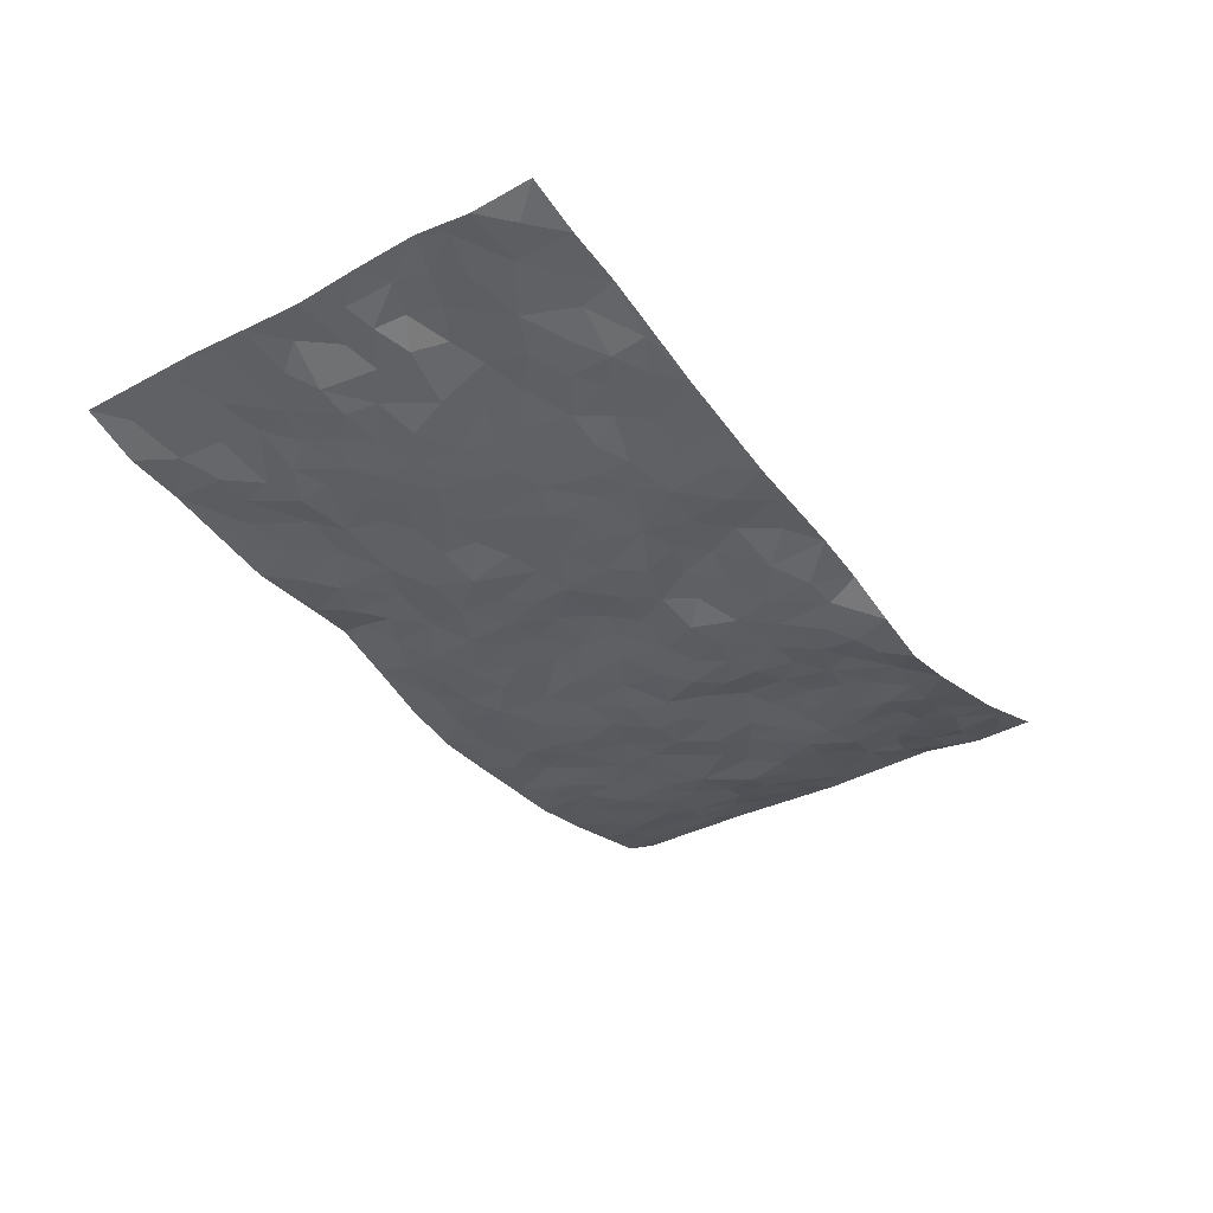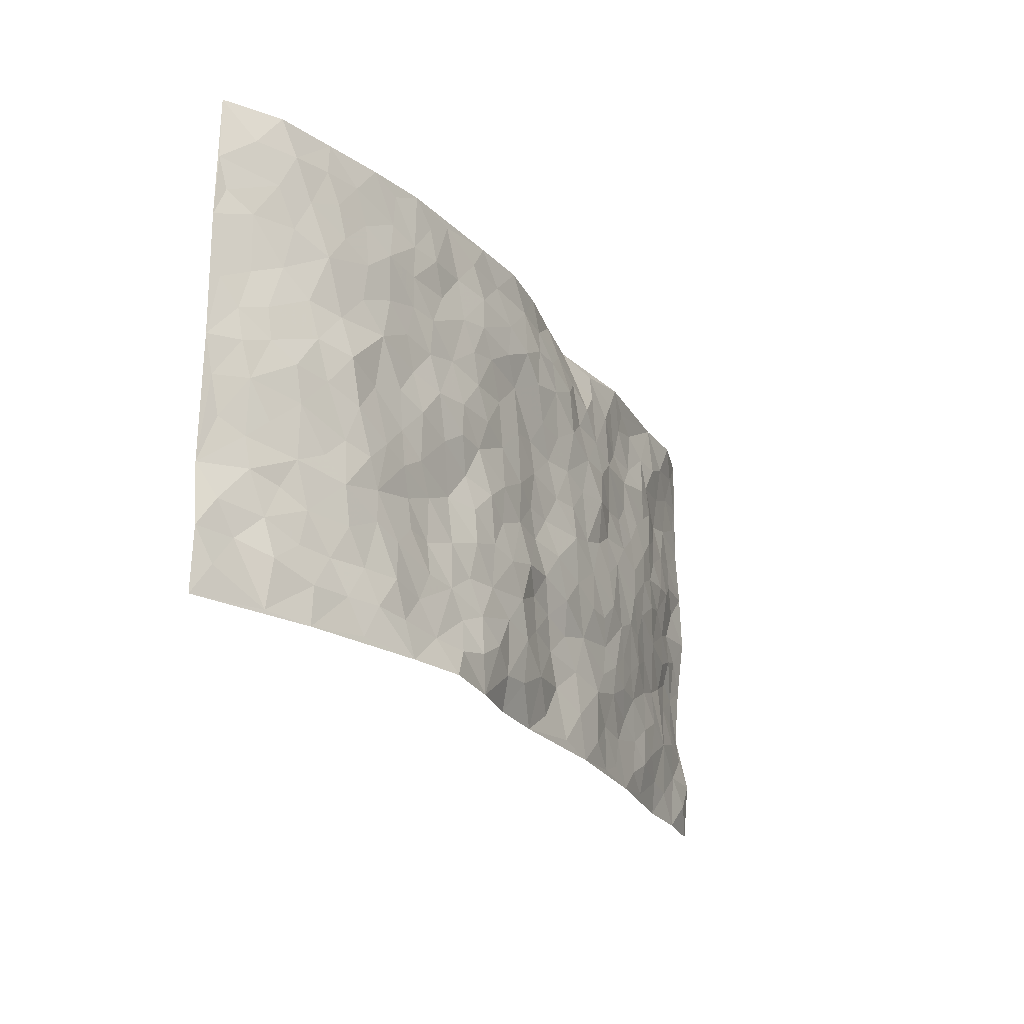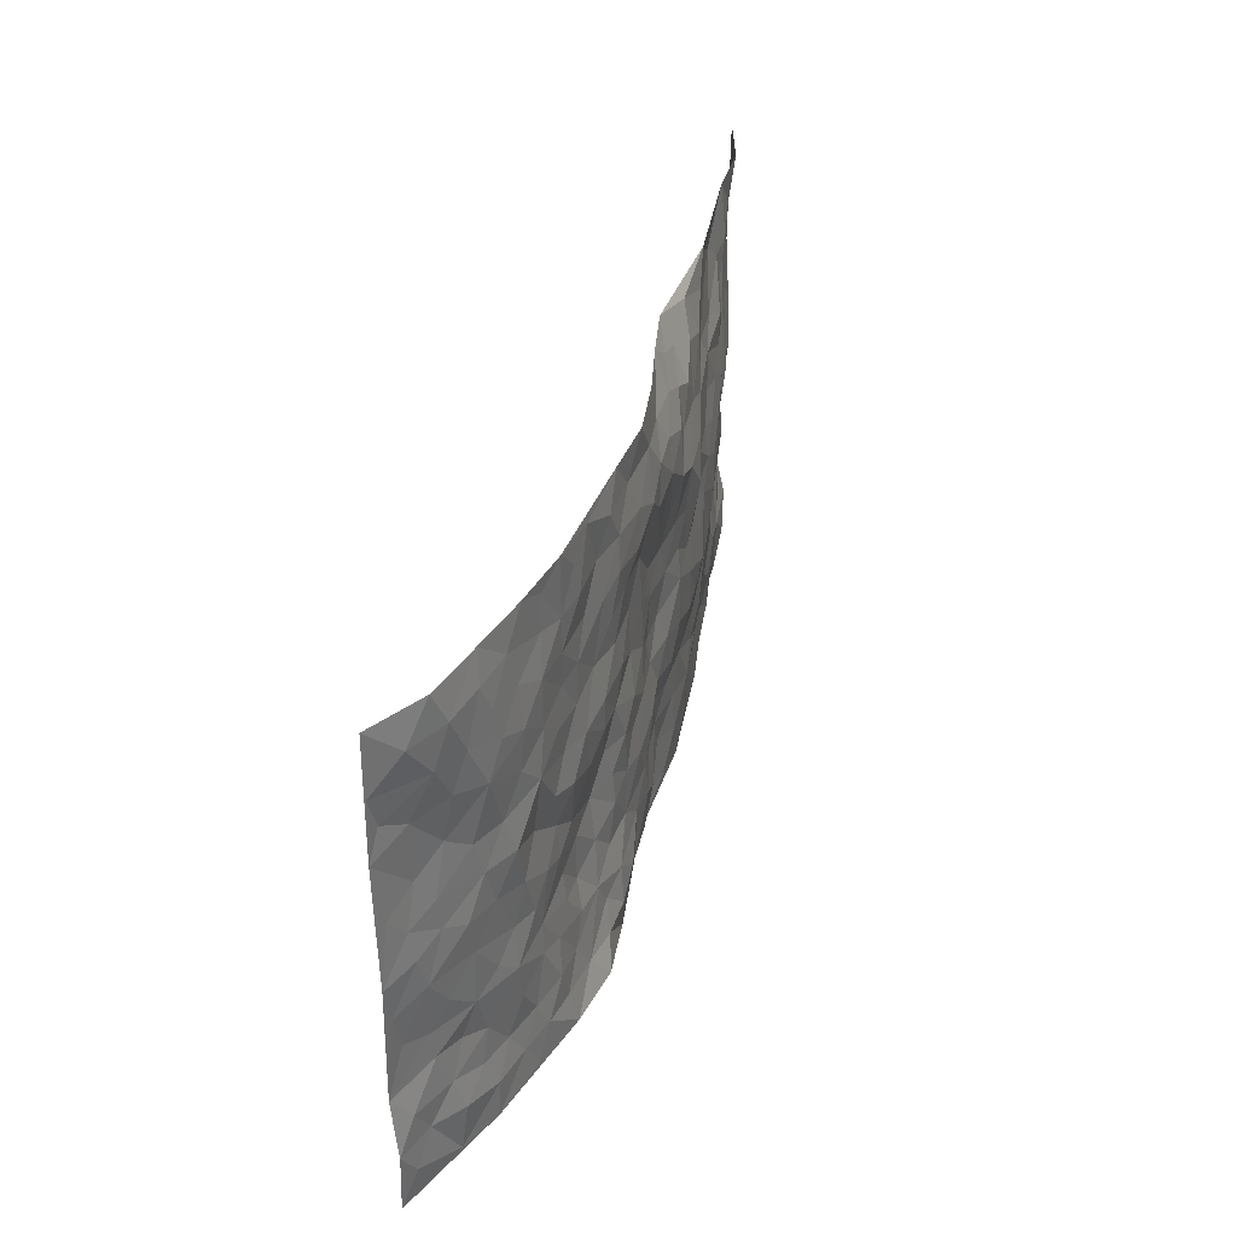
<metadata>
{"format":"obj","ext":"obj","renderer":"f3d","projection":"perspective","resolution":1024,"background":"white","views":[{"elev":-37.6,"azim":-56.5,"up":"+Z"},{"elev":-23.2,"azim":118.8,"up":"+Y"},{"elev":37.6,"azim":105.9,"up":"+Y"}]}
</metadata>
<code>
v -0.9735 0.003521 0.07451
v -0.9741 0.9977 0.07007
v 0.9636 0.004749 0.1108
v 0.9568 0.9983 0.1161
v -0.7933 0.3912 0.03718
v -0.9744 0.4983 0.0626
v -0.8507 0.3577 0.06295
v 0.003844 0.005456 -0.01892
v -0.9711 0.25 0.08858
v -0.9151 0.3376 0.07555
v -0.7297 0.004109 0.04757
v -0.9762 0.1276 0.06346
v -0.7064 0.2922 0.02991
v -0.8528 0.003585 0.05347
v -0.8346 0.2882 0.05838
v -0.4877 0.0006022 0.0003805
v -0.9527 0.1886 0.07291
v -0.2922 0.1662 -0.03157
v -0.7717 0.3214 0.04239
v -0.8595 0.1212 0.04975
v -0.9213 0.06498 0.05219
v -0.7919 0.06592 0.04428
v -0.6706 0.127 0.01679
v -0.7202 0.07629 0.03507
v -0.8699 0.2079 0.05432
v -0.9034 0.2699 0.072
v -0.7673 0.1776 0.02965
v -0.6903 0.2097 0.01694
v -0.8586 0.4871 0.0547
v -0.9727 0.3746 0.0784
v -0.7333 0.9957 0.03089
v -0.5349 0.2214 -0.001947
v 0.2616 0.1595 -0.0555
v -0.9755 0.7474 0.074
v -0.3678 0.3919 -0.0383
v -0.7784 0.751 0.04462
v -0.7965 0.8293 0.04234
v -0.5813 0.4414 -0.009221
v -0.601 0.6053 -0.009157
v -0.4879 0.9957 0.004173
v -0.9528 0.6851 0.06749
v -0.6612 0.5618 0.003914
v -0.3902 0.7524 -0.02189
v -0.5083 0.2787 -0.01035
v -0.4589 0.2236 -0.01556
v -0.4926 0.1616 0.001881
v -0.4482 0.6355 -0.01711
v -0.3665 0.5589 -0.02604
v 0.1659 0.4749 -0.05155
v -0.3328 0.22 -0.02568
v -0.2115 0.6102 -0.04228
v -0.3752 0.6282 -0.02786
v -0.3 0.05656 -0.02556
v -0.6274 0.7097 0.00308
v -0.394 0.1928 -0.02032
v -0.8689 0.6166 0.04768
v -0.03697 0.3489 -0.03927
v 0.05725 0.341 -0.05376
v 0.2975 0.452 -0.03452
v -0.09532 0.5518 -0.03578
v -0.1655 0.5559 -0.0407
v 0.09211 0.631 -0.04322
v -0.6301 0.3456 0.01109
v -0.7485 0.5728 0.01561
v -0.9475 0.8082 0.06848
v -0.5573 0.1287 0.007038
v -0.3648 0.01127 -0.01245
v -0.7918 0.4649 0.03622
v -0.6153 0.1717 0.006278
v -0.6105 0.01873 0.02212
v -0.2417 0.001273 -0.02408
v -0.6134 0.08768 0.009547
v -0.544 0.05262 0.005965
v -0.4288 0.03634 -0.005777
v -0.4484 0.103 -0.002754
v -0.8877 0.6843 0.05761
v -0.9669 0.8725 0.07043
v -0.7348 0.5083 0.021
v 0.000573 0.9965 -0.03233
v -0.8006 0.6741 0.0365
v -0.5609 0.3139 -0.006264
v -0.513 0.4601 -0.02218
v 0.006274 0.5721 -0.03505
v -0.04945 0.4831 -0.03154
v 0.004064 0.4202 -0.03547
v -0.1221 0.1298 -0.01748
v -0.5695 0.6695 -0.006538
v -0.9099 0.561 0.06222
v -0.7302 0.6899 0.02491
v -0.4484 0.2955 -0.02082
v -0.6281 0.2668 0.01294
v -0.5007 0.6872 -0.007044
v -0.1726 0.4848 -0.04455
v -0.2622 0.4352 -0.04055
v -0.648 0.6486 -0.001178
v -0.01033 0.1187 -0.0402
v -0.4155 0.5095 -0.02661
v -0.3428 0.2873 -0.02701
v -0.2403 0.5029 -0.03712
v -0.1796 0.3813 -0.04383
v -0.9755 0.6226 0.06703
v -0.7044 0.6218 0.01389
v -0.8123 0.5784 0.02936
v -0.3597 0.1093 -0.01411
v -0.522 0.5325 -0.02003
v -0.6814 0.4051 0.01126
v -0.1286 0.3237 -0.0414
v -0.1477 0.2505 -0.02573
v -0.5181 0.611 -0.01459
v 0.1093 0.7297 -0.0433
v -0.001431 0.2166 -0.03364
v -0.07081 0.275 -0.02582
v 0.007036 0.2904 -0.03397
v -0.4293 0.3624 -0.02731
v -0.1946 0.1844 -0.02742
v -0.6543 0.4871 -0.001187
v -0.5555 0.3802 -0.008408
v -0.4919 0.3903 -0.02104
v -0.3076 0.5233 -0.03331
v -0.2585 0.3493 -0.04108
v -0.3555 0.4661 -0.0345
v -0.2253 0.271 -0.03113
v -0.08983 0.4115 -0.04289
v -0.595 0.5308 -0.01018
v -0.08961 0.2 -0.02066
v -0.2108 0.09362 -0.02886
v -0.3985 0.2566 -0.02587
v -0.9214 0.4367 0.0659
v -0.8623 0.4195 0.0527
v 0.09227 0.424 -0.04771
v 0.2091 0.2395 -0.04807
v 0.08238 0.5177 -0.04321
v 0.01985 0.4886 -0.03371
v 0.1667 0.3943 -0.04778
v 0.7891 0.4966 0.03701
v 0.2211 0.4349 -0.05164
v 0.2675 0.3147 -0.04579
v 0.1605 0.5677 -0.04305
v 0.1224 0.9977 -0.04934
v -0.2947 0.6182 -0.04885
v 0.4252 0.8793 -0.03544
v 0.4909 0.9976 -0.02629
v -0.2139 0.7788 -0.03525
v -0.0587 0.8638 -0.04869
v -0.3219 0.3475 -0.03603
v -0.4594 0.5652 -0.02289
v -0.07112 0.05517 -0.01848
v -0.1548 0.02314 -0.02274
v 0.1267 0.007655 -0.02549
v 0.0133 0.8597 -0.05416
v -0.01667 0.6999 -0.04465
v 0.4232 0.1975 -0.03147
v 0.3418 0.2906 -0.03183
v 0.5934 0.5265 -0.006494
v 0.5271 0.5465 -0.02152
v 0.4573 0.1359 -0.03075
v 0.5244 0.2287 -0.02288
v 0.4145 0.362 -0.02065
v 0.02277 0.6416 -0.03456
v -0.05966 0.6282 -0.0345
v -0.1474 0.7289 -0.05381
v -0.08695 0.6932 -0.04488
v -0.06074 0.7909 -0.05565
v -0.1369 0.6329 -0.04208
v 0.02099 0.7743 -0.05442
v 0.245 0.9986 -0.04194
v -0.01804 0.9246 -0.03636
v -0.2688 0.8438 -0.02766
v -0.199 0.8777 -0.02772
v -0.3154 0.7787 -0.02649
v -0.2415 0.9881 0.01883
v -0.2293 0.6951 -0.04856
v -0.319 0.699 -0.03978
v -0.1412 0.8293 -0.04903
v -0.1202 0.9928 -0.005208
v 0.2188 0.7457 -0.0492
v 0.1744 0.6672 -0.0426
v 0.3283 0.5947 -0.0467
v 0.2618 0.5233 -0.04484
v 0.267 0.6654 -0.04569
v 0.4251 0.7435 -0.03056
v 0.3562 0.6824 -0.03499
v 0.2869 0.7328 -0.04616
v 0.0686 0.9279 -0.04788
v 0.07907 0.8226 -0.05938
v 0.146 0.8575 -0.05496
v 0.2511 0.8731 -0.04877
v 0.3225 0.7931 -0.04214
v 0.2327 0.5955 -0.0491
v -0.8786 0.8654 0.05431
v -0.6813 0.8149 0.0179
v -0.8652 0.7728 0.05751
v -0.856 0.9954 0.03297
v -0.9184 0.9381 0.05646
v -0.8092 0.9185 0.03473
v -0.733 0.8831 0.02089
v -0.6037 0.9268 0.02404
v -0.6614 0.8839 0.02007
v -0.6877 0.7449 0.01248
v -0.5598 0.8122 0.007764
v -0.6224 0.7804 0.0007387
v -0.5099 0.8983 0.007813
v -0.391 0.8759 -0.0152
v -0.5435 0.9577 0.01478
v -0.4632 0.8136 6.218e-05
v -0.4417 0.9335 -0.003485
v -0.343 0.9684 0.001346
v -0.5113 0.7592 -0.003361
v -0.3194 0.8986 -0.01666
v -0.257 0.9237 -0.002254
v 0.157 0.7844 -0.05555
v 0.2556 0.804 -0.05117
v 0.1885 0.9328 -0.04471
v 0.3935 0.8116 -0.03135
v 0.3373 0.8805 -0.0353
v 0.3821 0.9821 -0.0342
v 0.2893 0.9377 -0.04506
v 0.4425 0.9474 -0.03151
v 0.3817 0.4931 -0.03582
v 0.327 0.5285 -0.04516
v 0.4851 0.6034 -0.02354
v 0.4332 0.6637 -0.02983
v 0.4077 0.5874 -0.03823
v 0.3543 0.1914 -0.03945
v 0.4822 0.3353 -0.01637
v 0.4618 0.5219 -0.03317
v 0.3463 0.3886 -0.02329
v -0.1238 0.9124 -0.02996
v -0.1819 0.952 -0.00643
v 0.3215 0.1346 -0.04557
v 0.6132 0.01622 -0.01217
v 0.2018 0.3348 -0.04894
v 0.2724 0.3859 -0.04306
v 0.5853 0.2488 -0.01505
v 0.7325 0.9966 0.02433
v 0.9582 0.2522 0.1197
v 0.4931 0.8113 -0.0252
v 0.7178 0.4873 0.01667
v 0.4895 0.7461 -0.02339
v 0.9619 0.4996 0.1132
v 0.6704 0.2948 0.000109
v 0.5104 0.4683 -0.01706
v 0.7737 0.3112 0.03694
v 0.5631 0.4162 -0.01717
v 0.4936 0.003514 -0.04547
v 0.09006 0.2536 -0.05231
v 0.5077 0.07814 -0.03231
v 0.1347 0.3206 -0.05395
v 0.4169 0.267 -0.02079
v 0.8625 0.2663 0.07511
v 0.6437 0.4619 -0.005857
v 0.5803 0.08377 -0.02136
v 0.4499 0.4262 -0.0237
v 0.6092 0.3724 -0.01139
v 0.2874 0.2338 -0.041
v 0.4793 0.2725 -0.02237
v 0.2664 0.08057 -0.06188
v 0.3708 0.006005 -0.06754
v 0.2472 0.003989 -0.05416
v 0.2022 0.1167 -0.06093
v 0.06802 0.1709 -0.05183
v 0.1455 0.1913 -0.05152
v 0.6131 0.1489 -0.008556
v 0.7737 0.4229 0.03503
v 0.7438 0.2221 0.03121
v 0.6509 0.08224 -5.034e-05
v 0.6693 0.385 0.005458
v 0.7166 0.3397 0.01795
v 0.8734 0.327 0.08061
v 0.7445 0.5672 0.02372
v 0.6898 0.1468 0.01554
v 0.7592 0.1512 0.03517
v 0.8325 0.3678 0.05929
v 0.9253 0.3505 0.1043
v 0.8766 0.4385 0.07462
v 0.5836 0.3139 -0.01258
v 0.8168 0.1081 0.04571
v 0.3348 0.06584 -0.05598
v 0.4132 0.06978 -0.04257
v 0.07224 0.07914 -0.04543
v 0.1445 0.07458 -0.04819
v 0.9593 0.7495 0.1183
v 0.7307 0.08097 0.01919
v 0.6559 0.2167 -0.0007653
v 0.944 0.4249 0.1086
v 0.8963 0.5087 0.08278
v 0.8002 0.2514 0.05409
v 0.5353 0.1498 -0.02904
v 0.7328 0.003282 0.02103
v 0.5041 0.3945 -0.02008
v 0.9279 0.06661 0.09276
v 0.9642 0.1291 0.1065
v 0.832 0.1821 0.06024
v 0.887 0.1269 0.0823
v 0.8227 0.01146 0.05569
v 0.9243 0.1908 0.09387
v 0.6695 0.5554 -0.004947
v 0.6928 0.6322 0.008462
v 0.5882 0.6355 -0.01832
v 0.8185 0.6907 0.0577
v 0.6342 0.7705 -0.009207
v 0.9406 0.6245 0.1078
v 0.765 0.6411 0.03339
v 0.8476 0.5947 0.06504
v 0.7354 0.7426 0.01342
v 0.8394 0.5301 0.06068
v 0.9034 0.5735 0.0905
v 0.8795 0.6588 0.08454
v 0.6424 0.6917 -0.005241
v 0.5679 0.7233 -0.01836
v 0.5117 0.6739 -0.024
v 0.8493 0.8505 0.05483
v 0.7137 0.8697 0.01041
v 0.8086 0.7753 0.0442
v 0.8852 0.7771 0.08378
v 0.7804 0.8425 0.02862
v 0.9554 0.8738 0.1159
v 0.6964 0.8012 0.004299
v 0.9356 0.8109 0.1097
v 0.7422 0.93 0.01959
v 0.8516 0.9969 0.05312
v 0.6124 0.9969 -0.003856
v 0.82 0.9241 0.03848
v 0.8989 0.9267 0.0753
v 0.6624 0.9329 0.004547
v 0.5581 0.9004 -0.01415
v 0.4933 0.8806 -0.02572
v 0.5514 0.9686 -0.01414
v 0.5724 0.8212 -0.01895
v 0.638 0.8594 -0.002984
f 29 6 128
f 12 21 20
f 26 10 9
f 55 45 46
f 27 19 15
f 26 9 17
f 101 6 88
f 12 1 21
f 7 15 19
f 125 86 96
f 84 123 85
f 129 29 128
f 25 27 15
f 12 20 17
f 73 75 66
f 22 14 11
f 26 17 25
f 9 12 17
f 25 15 26
f 5 129 7
f 52 146 48
f 55 18 50
f 7 19 5
f 20 27 25
f 124 82 105
f 41 76 34
f 20 14 22
f 14 20 21
f 14 21 1
f 24 22 11
f 24 27 22
f 72 66 69
f 69 32 91
f 70 24 11
f 24 23 27
f 17 20 25
f 27 20 22
f 10 15 7
f 10 26 15
f 23 28 27
f 27 13 19
f 28 23 69
f 13 27 28
f 119 121 94
f 10 7 129
f 6 30 128
f 9 10 30
f 36 192 80
f 80 102 89
f 118 81 44
f 64 103 78
f 115 126 86
f 45 32 46
f 91 63 13
f 129 68 29
f 95 87 54
f 95 54 199
f 202 40 204
f 82 97 105
f 29 88 6
f 18 55 104
f 148 126 71
f 38 82 124
f 50 18 122
f 117 82 38
f 5 19 106
f 82 117 118
f 80 64 102
f 127 45 55
f 194 77 190
f 98 35 114
f 39 124 105
f 127 50 98
f 106 19 13
f 66 75 46
f 39 95 42
f 63 117 38
f 95 89 102
f 101 56 76
f 51 140 99
f 18 53 126
f 62 83 132
f 45 127 90
f 112 113 57
f 103 29 68
f 130 85 58
f 109 39 105
f 35 94 121
f 113 246 58
f 151 165 163
f 120 100 94
f 114 127 98
f 192 190 65
f 95 39 87
f 36 191 37
f 67 104 74
f 56 101 88
f 13 63 106
f 192 34 76
f 268 241 243
f 108 115 125
f 93 84 60
f 133 84 85
f 156 288 157
f 101 76 41
f 80 103 64
f 105 97 146
f 99 61 51
f 92 109 47
f 125 96 111
f 158 227 153
f 75 104 55
f 69 66 32
f 81 91 32
f 106 78 68
f 42 64 78
f 77 34 65
f 24 70 72
f 75 73 16
f 16 71 67
f 2 34 77
f 13 28 91
f 103 56 88
f 56 80 76
f 72 69 23
f 11 16 70
f 16 73 70
f 16 67 74
f 115 18 126
f 24 72 23
f 73 72 70
f 16 74 75
f 72 73 66
f 32 45 44
f 84 83 60
f 66 46 32
f 78 106 116
f 117 63 81
f 67 53 104
f 103 68 78
f 69 91 28
f 36 80 89
f 106 38 116
f 106 68 5
f 81 118 117
f 62 132 138
f 32 44 81
f 53 67 71
f 57 58 85
f 123 100 107
f 93 60 61
f 33 230 224
f 8 96 147
f 132 133 130
f 140 48 119
f 93 100 123
f 122 98 50
f 164 60 160
f 53 71 126
f 125 112 108
f 193 194 195
f 75 55 46
f 63 91 81
f 56 103 80
f 196 198 31
f 18 104 53
f 121 48 97
f 38 106 63
f 118 97 82
f 97 35 121
f 51 172 140
f 130 134 49
f 87 39 109
f 288 252 263
f 97 114 35
f 47 43 92
f 57 113 58
f 248 130 58
f 34 101 41
f 114 90 127
f 116 124 42
f 145 94 35
f 118 114 97
f 167 79 175
f 98 145 35
f 85 123 57
f 43 47 52
f 199 36 89
f 42 78 116
f 159 83 62
f 88 29 103
f 74 104 75
f 118 44 90
f 173 140 172
f 42 95 102
f 190 192 37
f 65 190 77
f 89 95 199
f 125 111 112
f 92 87 109
f 18 115 122
f 177 180 176
f 112 57 107
f 109 105 146
f 93 94 100
f 285 286 275
f 96 86 147
f 137 232 131
f 57 123 107
f 87 92 208
f 49 134 136
f 132 130 49
f 161 164 162
f 50 127 55
f 122 108 107
f 122 107 100
f 48 140 52
f 118 90 114
f 99 119 94
f 123 84 93
f 36 37 192
f 48 121 119
f 120 122 100
f 39 42 124
f 38 124 116
f 248 58 246
f 44 45 90
f 98 122 120
f 146 52 47
f 94 93 99
f 168 209 170
f 212 183 188
f 202 197 200
f 42 102 64
f 107 108 112
f 99 93 61
f 8 280 96
f 112 111 113
f 125 115 86
f 115 108 122
f 128 30 10
f 5 68 129
f 10 129 128
f 132 49 138
f 83 84 133
f 130 133 85
f 83 133 132
f 248 134 130
f 156 152 224
f 151 110 165
f 212 186 211
f 153 224 249
f 254 251 244
f 246 261 262
f 225 158 249
f 49 136 179
f 185 184 150
f 214 188 181
f 181 188 182
f 161 163 174
f 143 170 172
f 110 211 185
f 184 79 167
f 174 228 169
f 62 110 159
f 163 150 144
f 210 169 229
f 170 143 168
f 176 211 110
f 98 120 145
f 94 145 120
f 48 146 97
f 109 146 47
f 148 86 126
f 147 86 148
f 71 8 148
f 8 147 148
f 244 276 254
f 232 136 134
f 174 143 161
f 60 83 160
f 163 162 151
f 159 160 83
f 261 281 262
f 259 281 149
f 219 220 59
f 246 113 111
f 33 255 131
f 157 256 152
f 137 255 153
f 230 278 279
f 262 260 33
f 154 155 242
f 131 255 137
f 248 131 232
f 281 280 149
f 259 258 278
f 220 179 59
f 159 151 160
f 162 160 151
f 164 61 60
f 228 174 144
f 144 174 163
f 159 110 151
f 161 172 164
f 186 184 185
f 161 162 163
f 61 164 51
f 160 162 164
f 187 217 213
f 150 163 165
f 205 202 200
f 79 184 139
f 170 43 173
f 174 169 143
f 161 143 172
f 167 144 150
f 176 180 183
f 172 170 173
f 223 226 221
f 185 150 165
f 99 140 119
f 207 206 203
f 172 51 164
f 43 52 173
f 173 52 140
f 167 175 228
f 228 229 169
f 210 168 169
f 177 110 62
f 189 138 179
f 62 138 177
f 136 232 233
f 181 182 222
f 150 184 167
f 178 180 189
f 49 179 138
f 177 138 189
f 180 178 182
f 178 179 220
f 307 308 304
f 222 223 221
f 215 187 188
f 176 183 212
f 187 213 186
f 214 215 188
f 185 211 186
f 237 181 239
f 182 188 183
f 110 185 165
f 216 215 141
f 211 176 212
f 182 183 180
f 176 110 177
f 213 184 186
f 178 189 179
f 177 189 180
f 195 190 37
f 197 198 200
f 195 194 190
f 34 192 65
f 80 192 76
f 37 196 195
f 194 2 77
f 193 2 194
f 196 37 191
f 31 193 195
f 198 196 191
f 31 195 196
f 199 201 191
f 197 204 31
f 198 191 201
f 31 198 197
f 201 199 54
f 36 199 191
f 54 208 201
f 208 43 205
f 208 54 87
f 198 201 200
f 206 205 203
f 43 170 203
f 210 207 209
f 40 202 206
f 31 204 40
f 197 202 204
f 208 205 200
f 43 203 205
f 205 206 202
f 203 209 207
f 171 40 207
f 40 206 207
f 208 200 201
f 43 208 92
f 170 209 203
f 168 143 169
f 207 210 171
f 168 210 209
f 188 187 212
f 212 187 186
f 166 139 213
f 184 213 139
f 237 214 181
f 215 214 141
f 216 141 218
f 213 217 166
f 142 166 216
f 217 216 166
f 187 215 217
f 216 217 215
f 237 141 214
f 142 216 218
f 223 222 182
f 179 136 59
f 223 220 219
f 267 238 251
f 237 327 141
f 223 182 178
f 158 290 253
f 220 223 178
f 59 233 227
f 233 59 136
f 248 246 131
f 153 249 158
f 251 254 267
f 223 219 226
f 111 261 246
f 297 251 238
f 276 256 157
f 167 228 144
f 229 228 175
f 175 171 229
f 229 171 210
f 260 257 33
f 265 271 272
f 266 289 283
f 269 243 250
f 249 224 152
f 266 283 271
f 227 233 137
f 253 227 158
f 325 313 320
f 135 264 275
f 310 329 239
f 270 298 297
f 249 256 225
f 275 273 269
f 311 222 221
f 155 154 299
f 234 276 157
f 310 311 299
f 222 239 181
f 221 226 155
f 266 263 252
f 242 290 244
f 264 273 275
f 273 264 243
f 242 244 154
f 276 290 225
f 288 234 157
f 240 282 302
f 275 286 306
f 225 290 158
f 234 263 284
f 241 254 276
f 233 232 137
f 137 153 227
f 264 135 238
f 244 251 154
f 260 259 257
f 227 253 219
f 33 224 255
f 154 297 299
f 240 302 307
f 297 154 251
f 264 268 243
f 253 226 219
f 271 284 263
f 277 294 293
f 290 242 253
f 241 234 284
f 59 227 219
f 242 155 226
f 252 245 231
f 157 152 156
f 257 230 33
f 152 256 249
f 278 230 257
f 262 33 131
f 224 153 255
f 259 278 257
f 134 248 232
f 230 279 224
f 96 261 111
f 261 96 280
f 280 281 261
f 246 262 131
f 252 247 245
f 268 267 241
f 283 277 272
f 288 247 252
f 275 274 285
f 295 291 294
f 267 268 264
f 263 234 288
f 309 310 299
f 290 276 244
f 283 272 271
f 267 254 241
f 265 243 241
f 236 240 285
f 297 238 270
f 303 305 298
f 241 276 234
f 221 155 299
f 272 277 293
f 250 243 287
f 286 285 240
f 284 271 265
f 271 263 266
f 295 3 291
f 225 256 276
f 241 284 265
f 289 266 231
f 3 292 291
f 321 235 323
f 293 294 296
f 279 278 258
f 245 279 258
f 279 156 224
f 260 281 259
f 280 8 149
f 262 281 260
f 231 266 252
f 267 264 238
f 306 304 270
f 283 289 295
f 243 269 273
f 236 269 250
f 294 292 296
f 274 236 285
f 269 274 275
f 250 287 293
f 245 289 231
f 236 274 269
f 156 279 247
f 242 226 253
f 247 279 245
f 243 265 287
f 288 156 247
f 265 272 293
f 296 292 236
f 293 287 265
f 295 294 277
f 277 283 295
f 236 250 296
f 289 3 295
f 292 294 291
f 293 296 250
f 300 304 308
f 325 320 235
f 329 330 326
f 270 304 303
f 270 303 298
f 309 305 301
f 135 306 270
f 299 297 298
f 298 309 299
f 238 135 270
f 300 314 305
f 303 300 305
f 304 306 307
f 300 303 304
f 282 319 315
f 322 325 235
f 275 306 135
f 307 306 286
f 240 307 286
f 308 307 302
f 302 282 308
f 308 282 315
f 305 309 298
f 310 309 301
f 310 301 329
f 310 239 311
f 222 311 239
f 299 311 221
f 319 312 315
f 312 323 316
f 301 305 318
f 305 314 316
f 300 308 315
f 316 314 312
f 312 314 315
f 315 314 300
f 323 312 324
f 316 313 318
f 282 4 317
f 330 313 325
f 4 321 324
f 235 320 323
f 282 317 319
f 312 319 317
f 326 325 322
f 316 320 313
f 316 318 305
f 142 218 327
f 327 218 141
f 316 323 320
f 324 312 317
f 4 324 317
f 321 323 324
f 318 313 330
f 328 326 322
f 326 327 329
f 329 327 237
f 326 328 327
f 322 142 328
f 327 328 142
f 329 237 239
f 301 318 330
f 326 330 325
f 330 329 301

</code>
